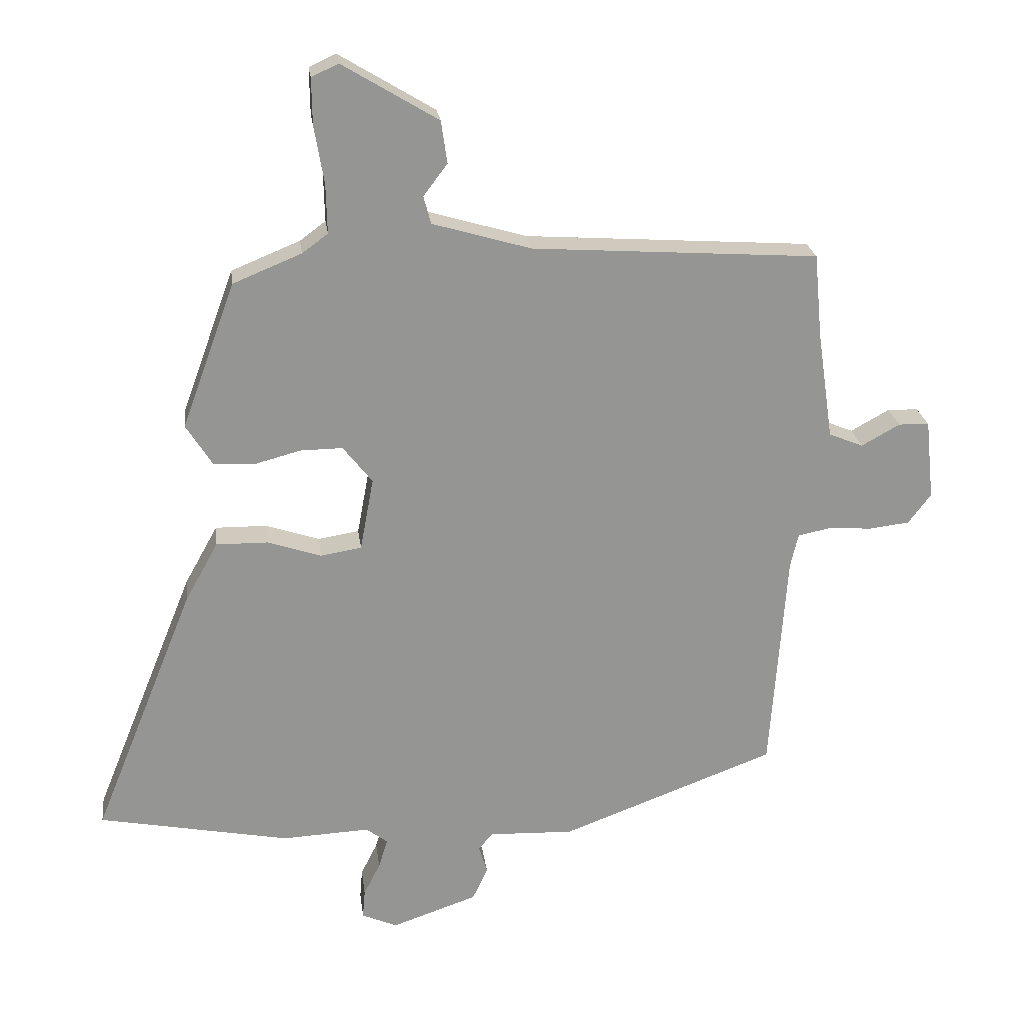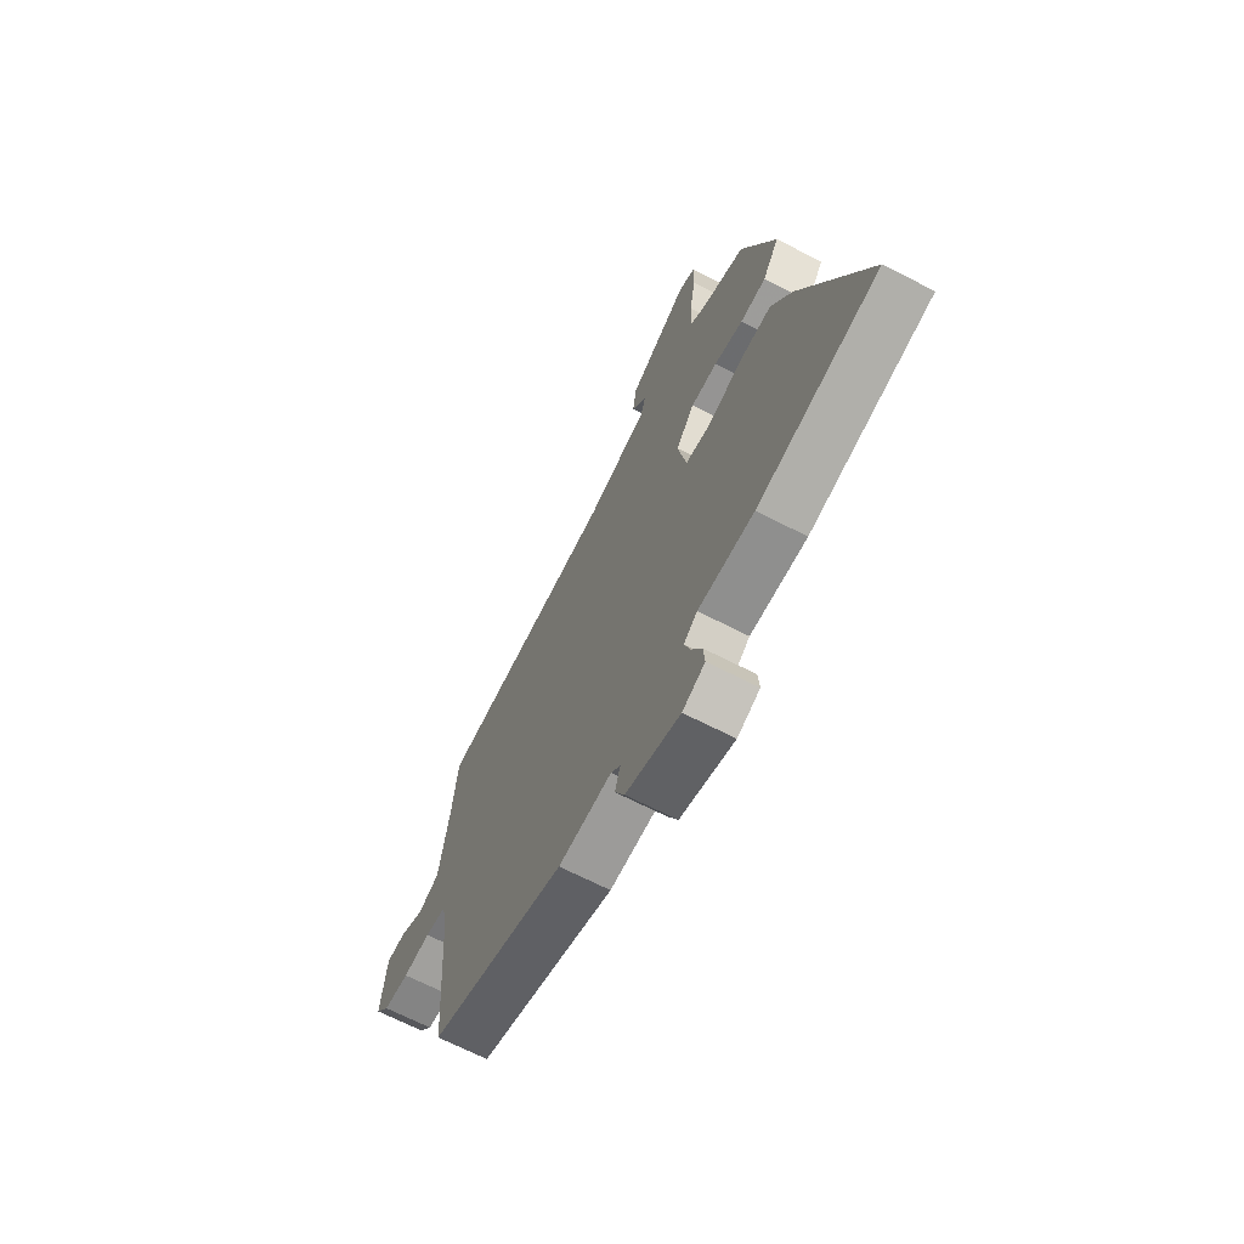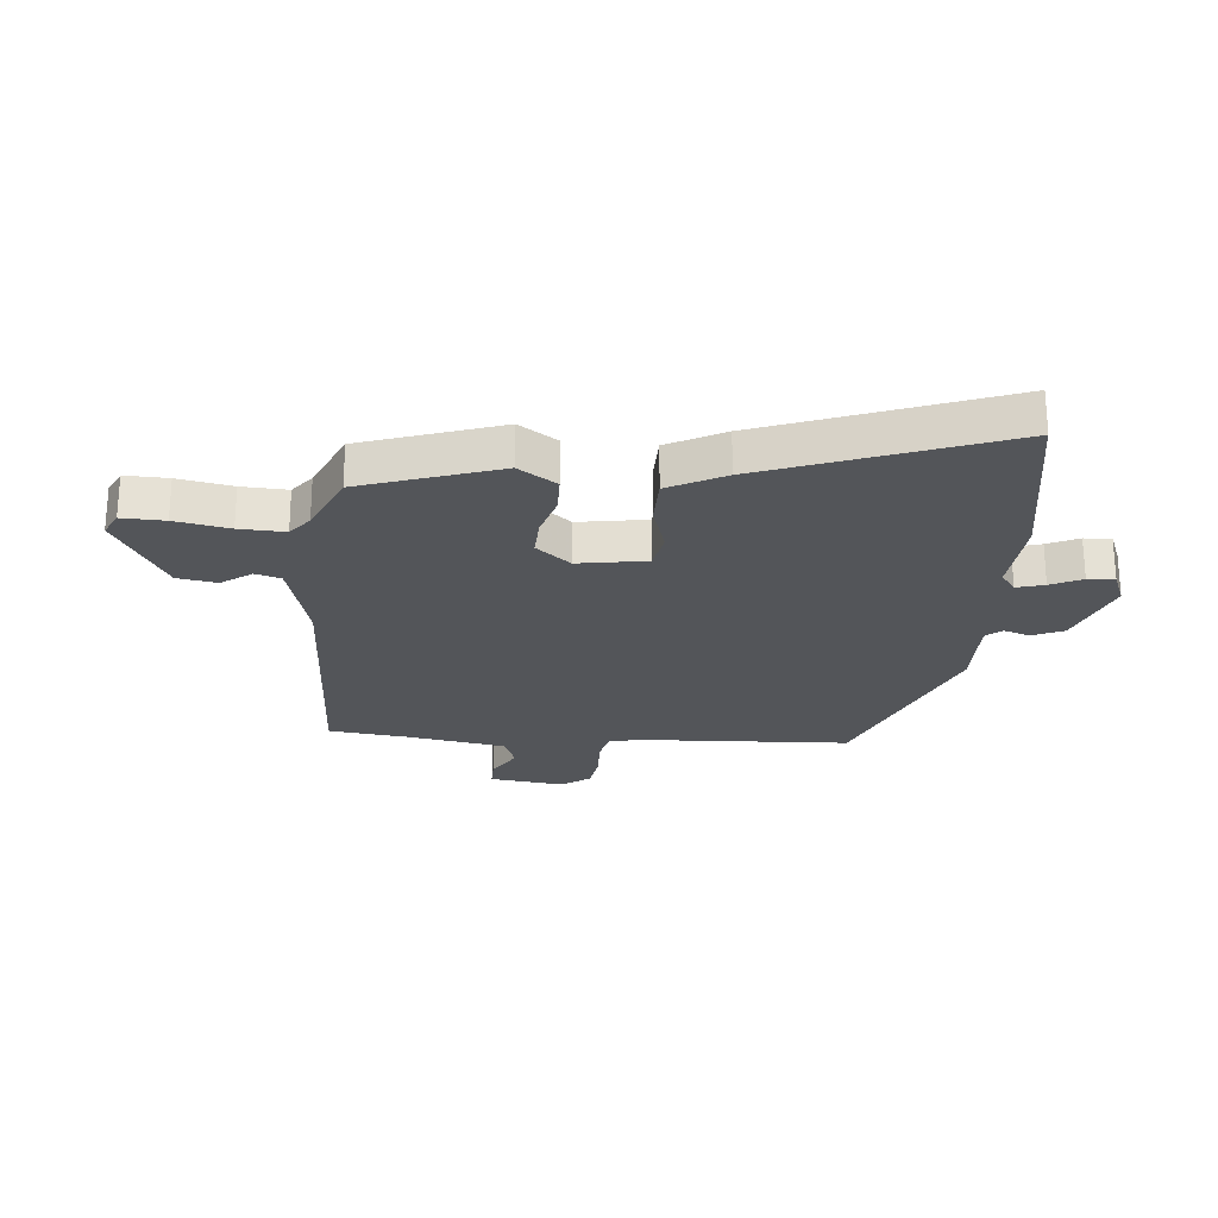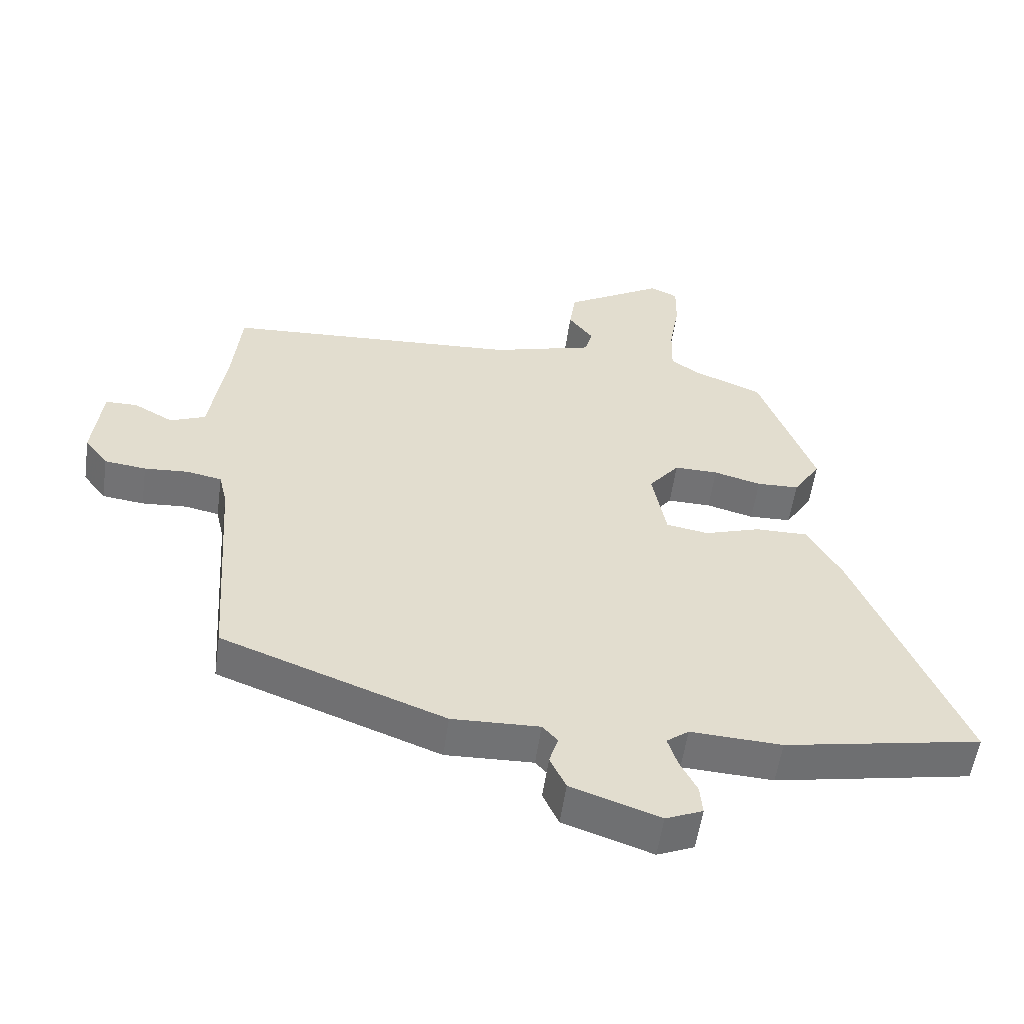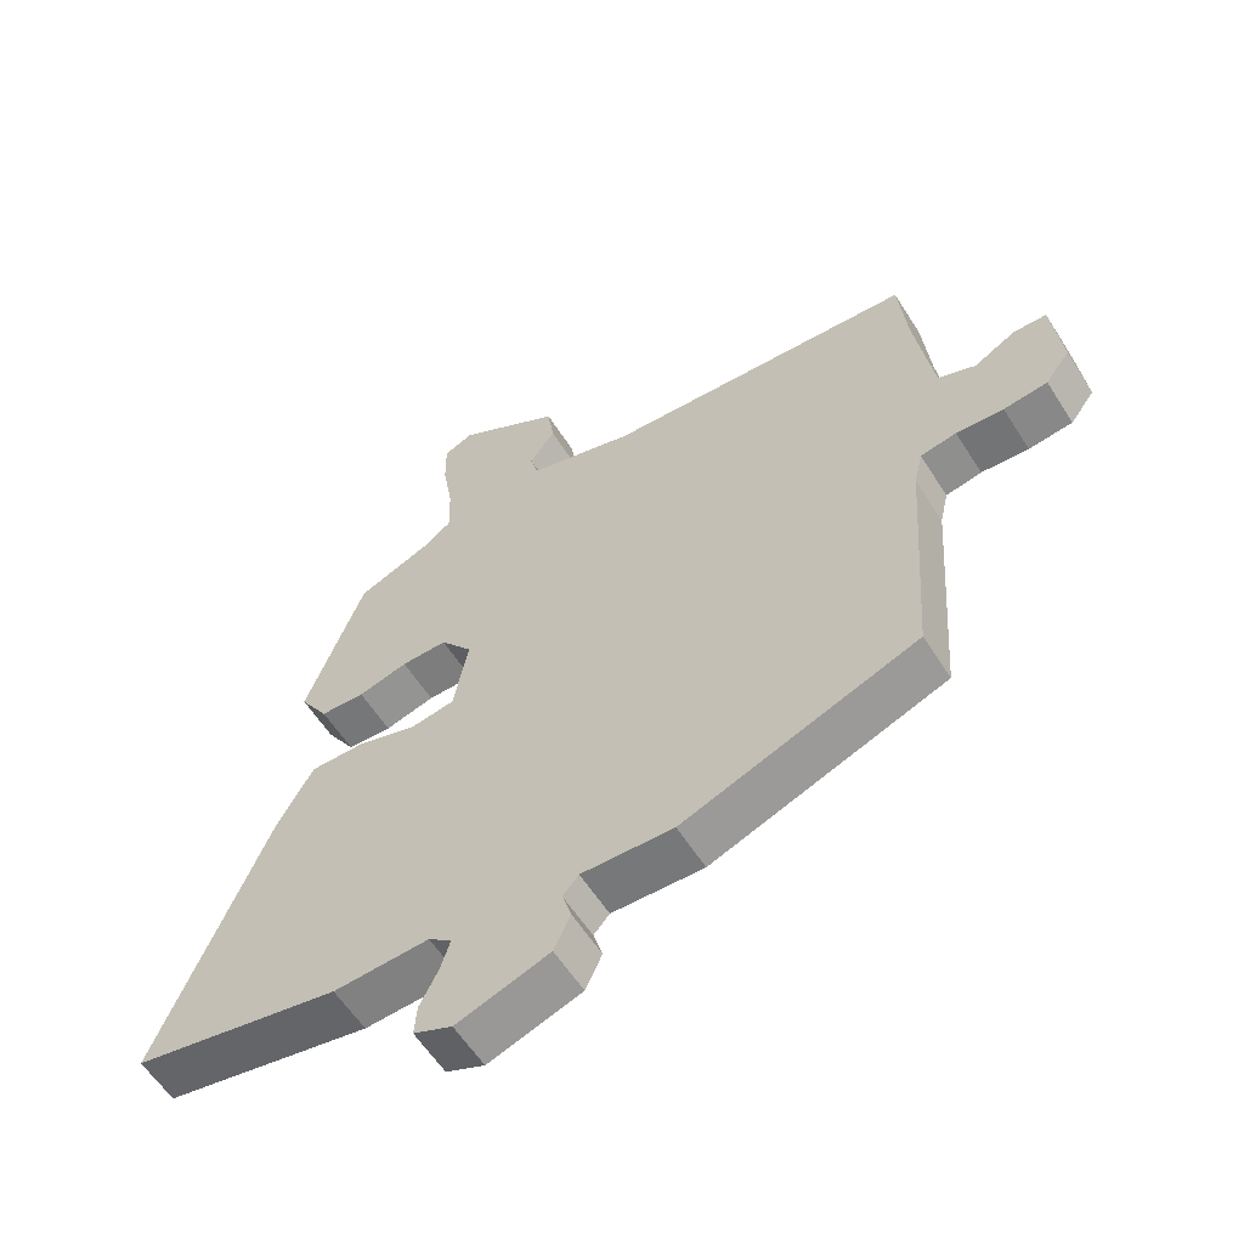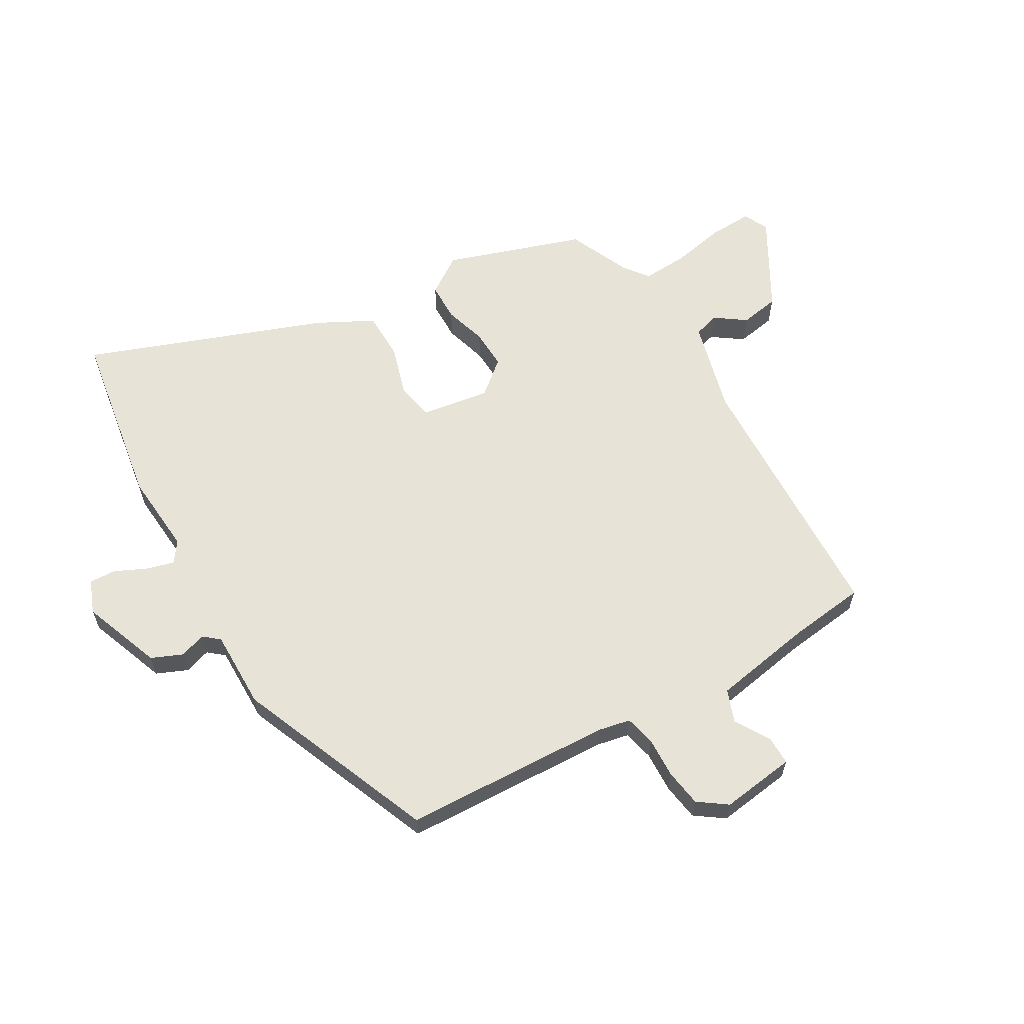
<metadata>
{"format":"obj","ext":"obj","renderer":"f3d","projection":"perspective","resolution":1024,"background":"white","views":[{"elev":23.1,"azim":172.8,"up":"+Z"},{"elev":-67.9,"azim":62.8,"up":"+Z"},{"elev":-24.4,"azim":83.6,"up":"+Y"},{"elev":-55.6,"azim":-8.0,"up":"+Z"},{"elev":-58.7,"azim":-147.8,"up":"+Z"},{"elev":61.7,"azim":-121.8,"up":"+Y"}]}
</metadata>
<code>
v -0.476 0.07 -0.415
v -0.502 0.07 -0.049
v -0.515 0.07 0.007
v -0.569 0.07 0.018
v -0.64 0.07 0.013
v -0.706 0.07 0.021
v -0.743 0.07 0.07
v -0.729 0.07 0.201
v -0.679 0.07 0.202
v -0.616 0.07 0.167
v -0.56 0.07 0.19
v -0.534 0.07 0.366
v -0.521 0.07 0.503
v -0.053 0.07 0.534
v 0.108 0.07 0.581
v 0.12 0.07 0.626
v 0.081 0.07 0.678
v 0.091 0.07 0.747
v 0.247 0.07 0.841
v 0.291 0.07 0.821
v 0.29 0.07 0.746
v 0.274 0.07 0.651
v 0.272 0.07 0.571
v 0.314 0.07 0.54
v 0.426 0.07 0.494
v 0.513 0.07 0.256
v 0.47 0.07 0.188
v 0.403 0.07 0.185
v 0.328 0.07 0.205
v 0.259 0.07 0.206
v 0.211 0.07 0.145
v 0.233 0.07 0.026
v 0.3 0.07 0.015
v 0.388 0.07 0.044
v 0.472 0.07 0.045
v 0.526 0.07 -0.052
v 0.692 0.07 -0.463
v 0.38 0.07 -0.523
v 0.236 0.07 -0.516
v 0.201 0.07 -0.543
v 0.216 0.07 -0.591
v 0.243 0.07 -0.645
v 0.247 0.07 -0.692
v 0.189 0.07 -0.717
v 0.049 0.07 -0.669
v 0.024 0.07 -0.615
v 0.038 0.07 -0.569
v 0.014 0.07 -0.542
v -0.124 0.07 -0.547
v -0.476 0 -0.415
v -0.502 0 -0.049
v -0.515 0 0.007
v -0.569 0 0.018
v -0.64 0 0.013
v -0.706 0 0.021
v -0.743 0 0.07
v -0.729 0 0.201
v -0.679 0 0.202
v -0.616 0 0.167
v -0.56 0 0.19
v -0.534 0 0.366
v -0.521 0 0.503
v -0.053 0 0.534
v 0.108 0 0.581
v 0.12 0 0.626
v 0.081 0 0.678
v 0.091 0 0.747
v 0.247 0 0.841
v 0.291 0 0.821
v 0.29 0 0.746
v 0.274 0 0.651
v 0.272 0 0.571
v 0.314 0 0.54
v 0.426 0 0.494
v 0.513 0 0.256
v 0.47 0 0.188
v 0.403 0 0.185
v 0.328 0 0.205
v 0.259 0 0.206
v 0.211 0 0.145
v 0.233 0 0.026
v 0.3 0 0.015
v 0.388 0 0.044
v 0.472 0 0.045
v 0.526 0 -0.052
v 0.692 0 -0.463
v 0.38 0 -0.523
v 0.236 0 -0.516
v 0.201 0 -0.543
v 0.216 0 -0.591
v 0.243 0 -0.645
v 0.247 0 -0.692
v 0.189 0 -0.717
v 0.049 0 -0.669
v 0.024 0 -0.615
v 0.038 0 -0.569
v 0.014 0 -0.542
v -0.124 0 -0.547
f 48 49 1 2
f 45 46 47
f 44 45 47
f 43 44 47
f 42 43 47
f 41 42 47
f 40 41 47 48
f 48 2 3
f 40 48 3
f 39 40 3
f 37 38 39
f 36 37 39
f 35 36 39
f 34 35 39
f 33 34 39
f 32 33 39 3
f 27 28 29
f 26 27 29
f 25 26 29
f 24 25 29
f 23 24 29 30
f 22 23 30 31
f 20 21 22
f 19 20 22
f 18 19 22
f 17 18 22
f 16 17 22
f 15 16 22 31
f 12 13 14
f 32 3 4
f 31 32 4
f 15 31 4
f 14 15 4
f 12 14 4
f 11 12 4
f 7 8 9 10
f 7 10 11
f 6 7 11
f 5 6 11
f 4 5 11
f 51 50 98 97
f 96 95 94
f 96 94 93
f 96 93 92
f 96 92 91
f 96 91 90
f 97 96 90 89
f 52 51 97
f 52 97 89
f 52 89 88
f 88 87 86
f 88 86 85
f 88 85 84
f 88 84 83
f 88 83 82
f 52 88 82 81
f 78 77 76
f 78 76 75
f 78 75 74
f 78 74 73
f 79 78 73 72
f 80 79 72 71
f 71 70 69
f 71 69 68
f 71 68 67
f 71 67 66
f 71 66 65
f 80 71 65 64
f 63 62 61
f 53 52 81
f 53 81 80
f 53 80 64
f 53 64 63
f 53 63 61
f 53 61 60
f 59 58 57 56
f 60 59 56
f 60 56 55
f 60 55 54
f 60 54 53
f 1 50 51 2
f 2 51 52 3
f 3 52 53 4
f 4 53 54 5
f 5 54 55 6
f 6 55 56 7
f 7 56 57 8
f 8 57 58 9
f 9 58 59 10
f 10 59 60 11
f 11 60 61 12
f 12 61 62 13
f 13 62 63 14
f 14 63 64 15
f 15 64 65 16
f 16 65 66 17
f 17 66 67 18
f 18 67 68 19
f 19 68 69 20
f 20 69 70 21
f 21 70 71 22
f 22 71 72 23
f 23 72 73 24
f 24 73 74 25
f 25 74 75 26
f 26 75 76 27
f 27 76 77 28
f 28 77 78 29
f 29 78 79 30
f 30 79 80 31
f 31 80 81 32
f 32 81 82 33
f 33 82 83 34
f 34 83 84 35
f 35 84 85 36
f 36 85 86 37
f 37 86 87 38
f 38 87 88 39
f 39 88 89 40
f 40 89 90 41
f 41 90 91 42
f 42 91 92 43
f 43 92 93 44
f 44 93 94 45
f 45 94 95 46
f 46 95 96 47
f 47 96 97 48
f 48 97 98 49
f 49 98 50 1

</code>
